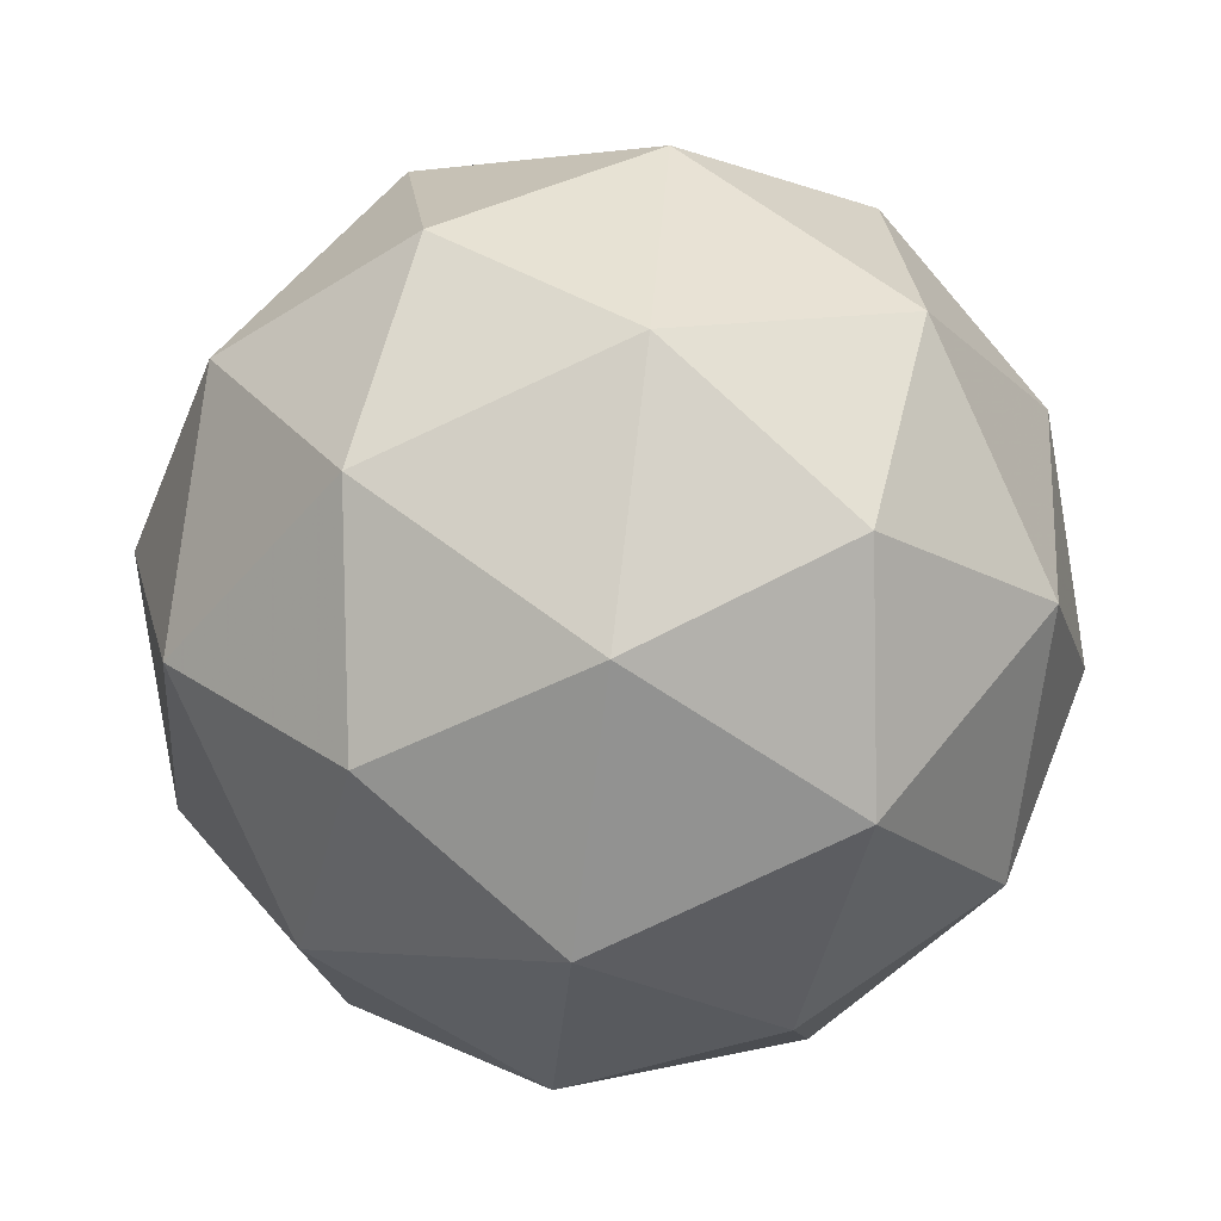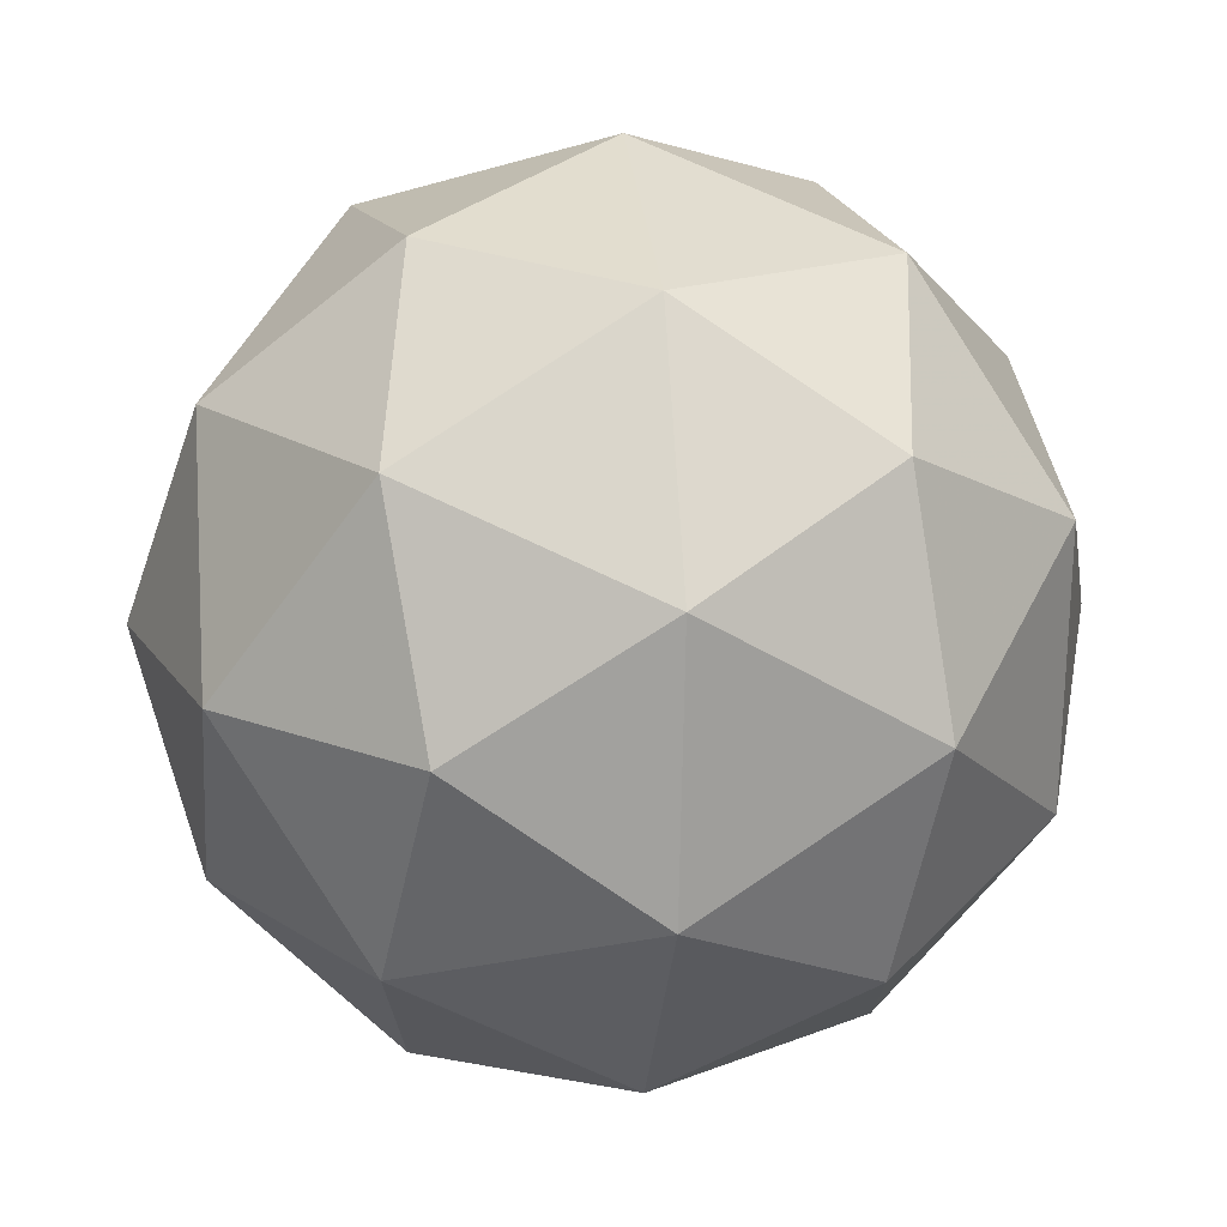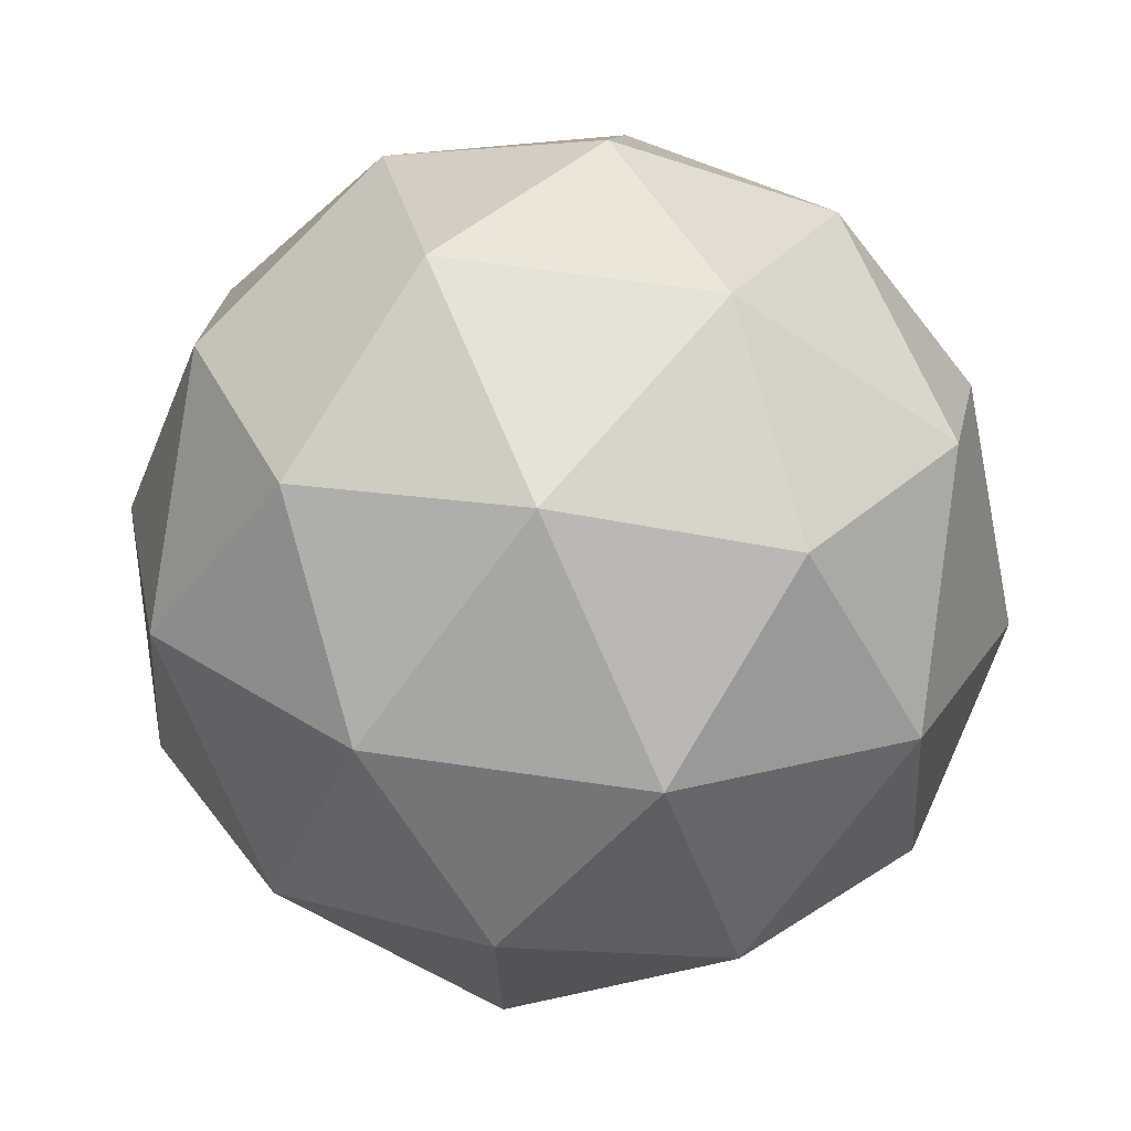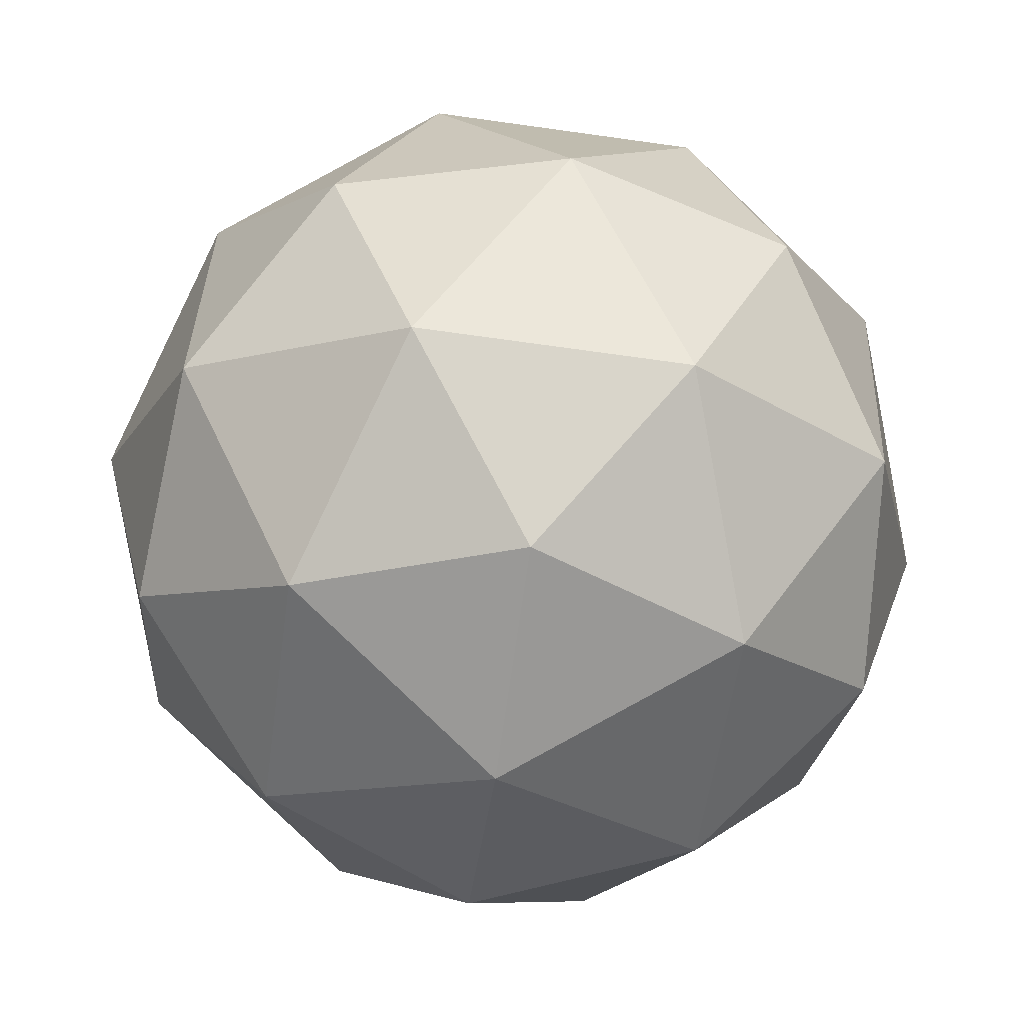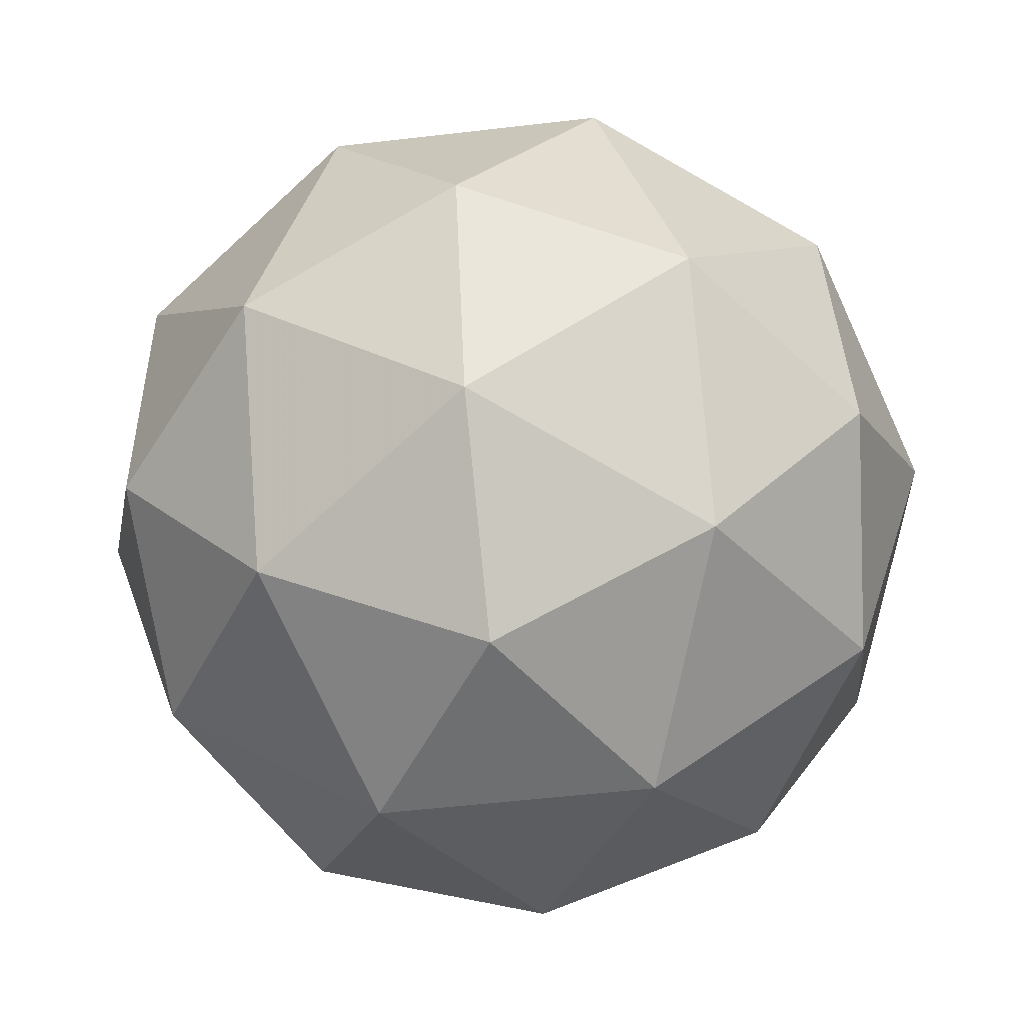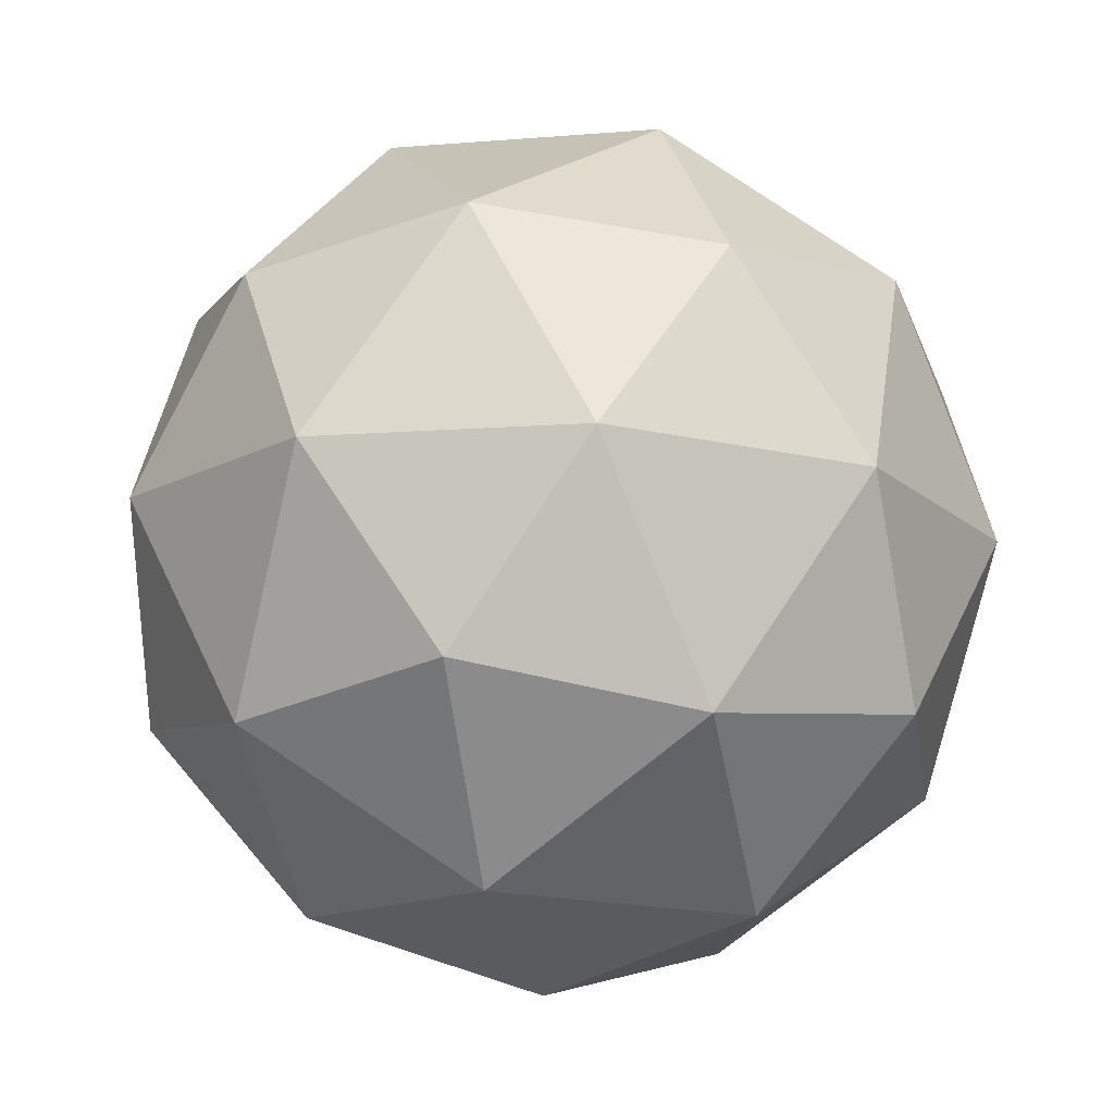
<metadata>
{"format":"obj","ext":"obj","renderer":"f3d","projection":"perspective","resolution":1024,"background":"white","views":[{"elev":11.1,"azim":-172.6,"up":"+Z"},{"elev":78.3,"azim":-176.1,"up":"+Z"},{"elev":-71.1,"azim":-88.5,"up":"+Z"},{"elev":60.2,"azim":-77.5,"up":"+Z"},{"elev":8.8,"azim":161.3,"up":"+Z"},{"elev":18.7,"azim":109.6,"up":"+Z"}]}
</metadata>
<code>
v -0.1041 0.1687 -0.216
v -0.116 0.1847 -0.1343
v -0.0407 0.1983 -0.1692
v -0.02665 0.1371 -0.2253
v -0.09329 0.0858 -0.225
v -0.1485 0.1152 -0.1688
v -0.04602 0.1629 -0.09306
v 0.009217 0.1336 -0.1493
v -0.02328 0.06405 -0.1838
v -0.0986 0.05049 -0.1489
v -0.1127 0.1116 -0.0928
v -0.03525 0.08 -0.1021
v -0.07286 0.1939 -0.1985
v -0.1171 0.1859 -0.178
v -0.07989 0.2033 -0.1505
v -0.1433 0.1544 -0.1502
v -0.1362 0.1451 -0.1983
v -0.0646 0.158 -0.2315
v -0.02736 0.1753 -0.204
v -0.1038 0.1278 -0.2313
v -0.05827 0.1092 -0.2368
v -0.1299 0.09631 -0.2036
v -0.1222 0.1523 -0.1056
v -0.1413 0.1115 -0.1258
v -0.03874 0.1905 -0.1262
v -0.08302 0.1825 -0.1057
v 0.001982 0.1373 -0.1922
v -0.006277 0.1732 -0.1593
v -0.05629 0.06625 -0.2124
v -0.01712 0.09642 -0.2125
v -0.133 0.07555 -0.1588
v -0.1006 0.05828 -0.1918
v -0.08104 0.1395 -0.08133
v -0.009403 0.1524 -0.1145
v 0.003961 0.09431 -0.1678
v -0.05942 0.04549 -0.1676
v -0.1119 0.07345 -0.1141
v -0.03554 0.121 -0.08676
v -0.07471 0.09079 -0.08661
v -0.003075 0.1037 -0.1198
v -0.02218 0.06284 -0.1401
v -0.06645 0.05487 -0.1196
f 1 14 13
f 2 14 16
f 1 13 18
f 1 18 20
f 1 20 17
f 2 16 23
f 3 15 25
f 4 19 27
f 5 21 29
f 6 22 31
f 2 23 26
f 3 25 28
f 4 27 30
f 5 29 32
f 6 31 24
f 7 33 38
f 8 34 40
f 9 35 41
f 10 36 42
f 11 37 39
f 39 42 12
f 39 37 42
f 37 10 42
f 42 41 12
f 42 36 41
f 36 9 41
f 41 40 12
f 41 35 40
f 35 8 40
f 40 38 12
f 40 34 38
f 34 7 38
f 38 39 12
f 38 33 39
f 33 11 39
f 24 37 11
f 24 31 37
f 31 10 37
f 32 36 10
f 32 29 36
f 29 9 36
f 30 35 9
f 30 27 35
f 27 8 35
f 28 34 8
f 28 25 34
f 25 7 34
f 26 33 7
f 26 23 33
f 23 11 33
f 31 32 10
f 31 22 32
f 22 5 32
f 29 30 9
f 29 21 30
f 21 4 30
f 27 28 8
f 27 19 28
f 19 3 28
f 25 26 7
f 25 15 26
f 15 2 26
f 23 24 11
f 23 16 24
f 16 6 24
f 17 22 6
f 17 20 22
f 20 5 22
f 20 21 5
f 20 18 21
f 18 4 21
f 18 19 4
f 18 13 19
f 13 3 19
f 16 17 6
f 16 14 17
f 14 1 17
f 13 15 3
f 13 14 15
f 14 2 15

</code>
